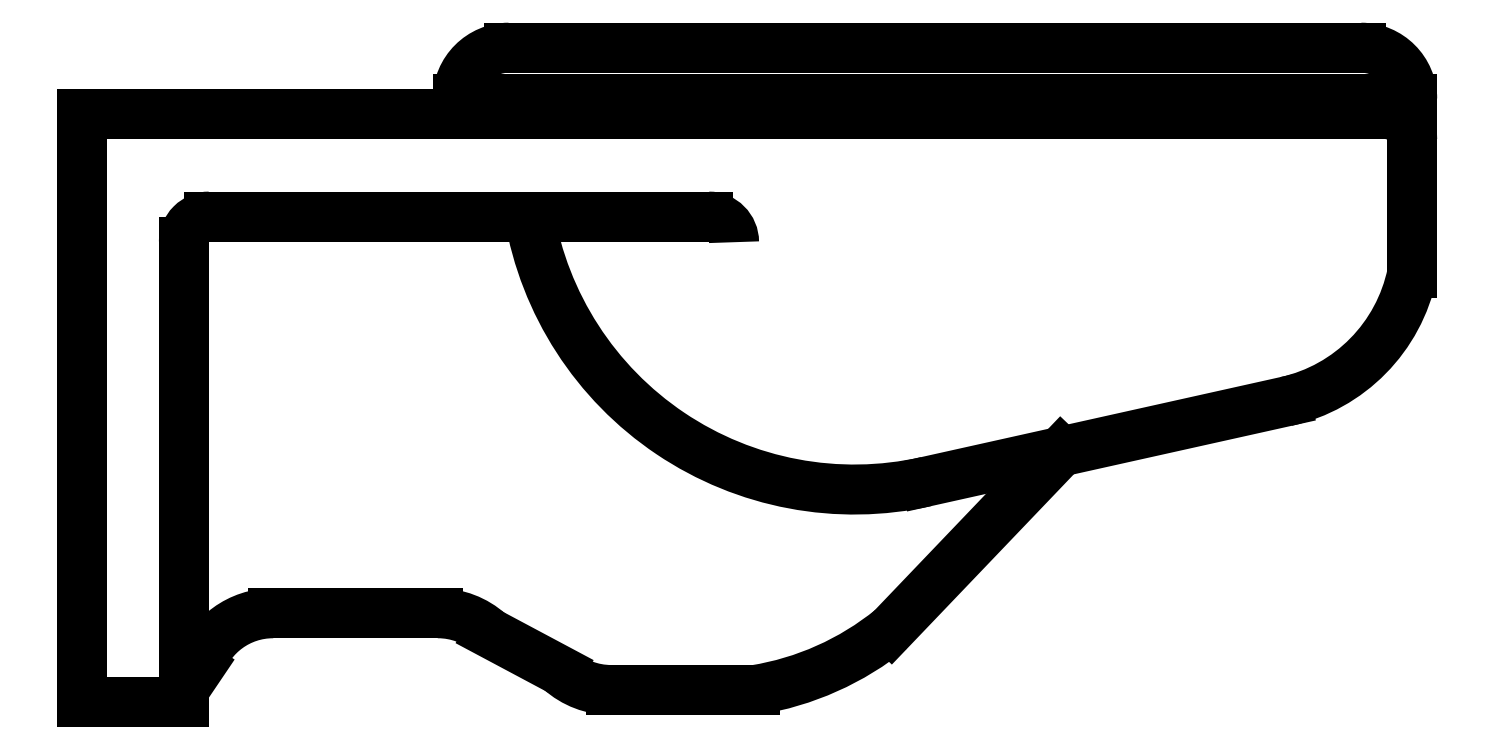
<metadata>
{"format":"dxf","ext":"dxf","renderer":"ezdxf+matplotlib","layout":"modelspace","background":"white","min_lineweight":24,"dpi":150}
</metadata>
<code>
0
SECTION
2
ENTITIES
0
LINE
8
0
10
0
20
0
30
0
11
25.5
21
-2.309e-13
31
0
0
LINE
8
0
10
2.5
20
-2
30
0
11
12.25
21
-2
31
0
0
LINE
8
0
10
3.74
20
-9.75
30
0
11
6.968
21
-9.75
31
0
0
LINE
8
0
10
2
20
-2.5
30
0
11
2
21
-11.49
31
0
0
LINE
8
0
10
0
20
0
30
0
11
-4.97e-14
21
-11.49
31
0
0
ARC
8
0
10
3.74
20
-11.25
30
0
40
1.5
50
90
51
162
0
LINE
8
0
10
-4.97e-14
20
-11.49
30
0
11
2
21
-11.49
31
0
0
LINE
8
0
10
2
20
-11.25
30
0
11
2.314
21
-10.79
31
0
0
ARC
8
0
10
2.5
20
-2.5
30
0
40
0.5
50
90
51
180
0
LINE
8
0
10
8.351
20
1.3
30
0
11
25
21
1.3
31
0
0
LINE
8
0
10
7.351
20
0.3
30
0
11
26
21
0.3
31
0
0
LINE
8
0
10
16.5
20
-7.179
30
0
11
23.54
21
-5.612
31
0
0
ARC
8
0
10
15.1
20
-0.89
30
0
40
6.443
50
189.6
51
282.6
0
LINE
8
0
10
19.14
20
-6.591
30
0
11
15.82
21
-10.06
31
0
0
ARC
8
0
10
12.26
20
-5.663
30
0
40
5.659
50
279.1
51
309
0
ARC
8
0
10
10.35
20
-9.75
30
0
40
1.5
50
228.1
51
270
0
LINE
8
0
10
7.969
20
-10.13
30
0
11
9.346
21
-10.87
31
0
0
ARC
8
0
10
6.968
20
-11.25
30
0
40
1.5
50
48.13
51
90
0
LINE
8
0
10
10.35
20
-11.25
30
0
11
13.16
21
-11.25
31
0
0
ARC
8
0
10
12.25
20
-2.5
30
0
40
0.5
50
0
51
90
0
ARC
8
0
10
8.351
20
0.3
30
0
40
1
50
90
51
180
0
LINE
8
0
10
26
20
-0.5
30
0
11
26
21
-3.107
31
0
0
ARC
8
0
10
22.83
20
-2.454
30
0
40
3.235
50
282.6
51
348.3
0
ARC
8
0
10
25
20
0.3
30
0
40
1
50
0
51
90
0
ARC
8
0
10
25.5
20
-0.5
30
0
40
0.5
50
360
51
90
0
ENDSEC
0
EOF

</code>
